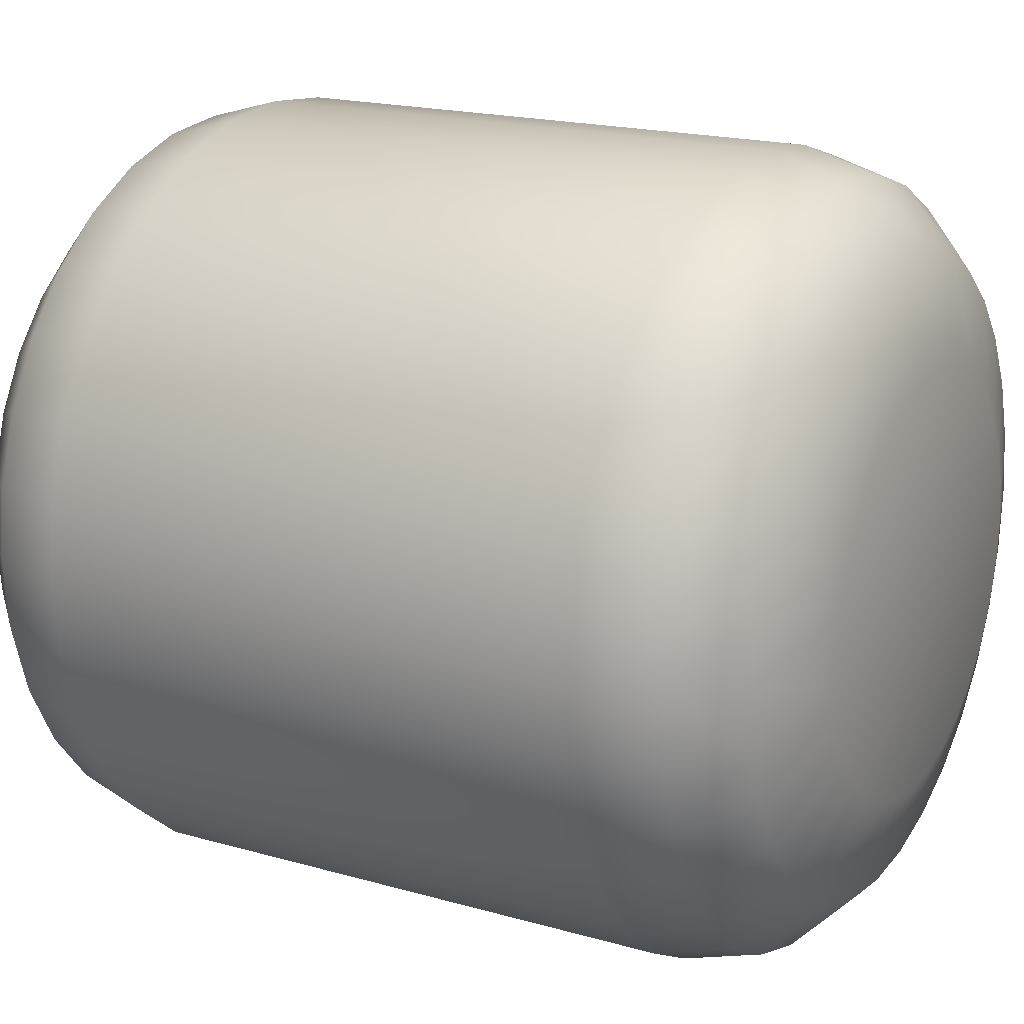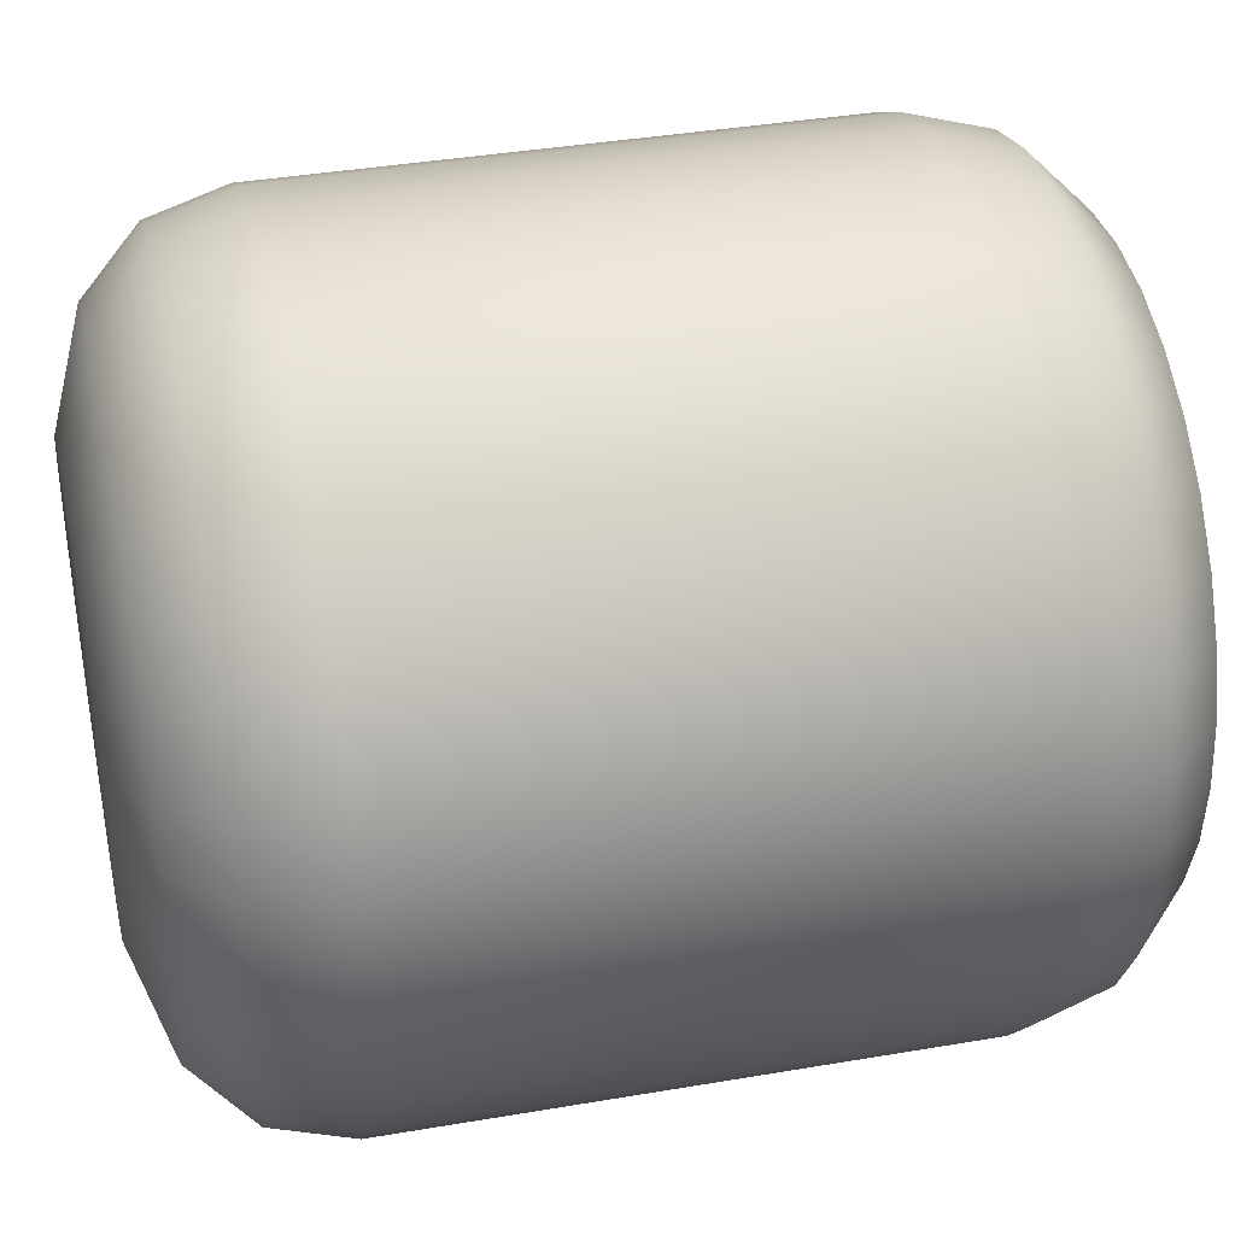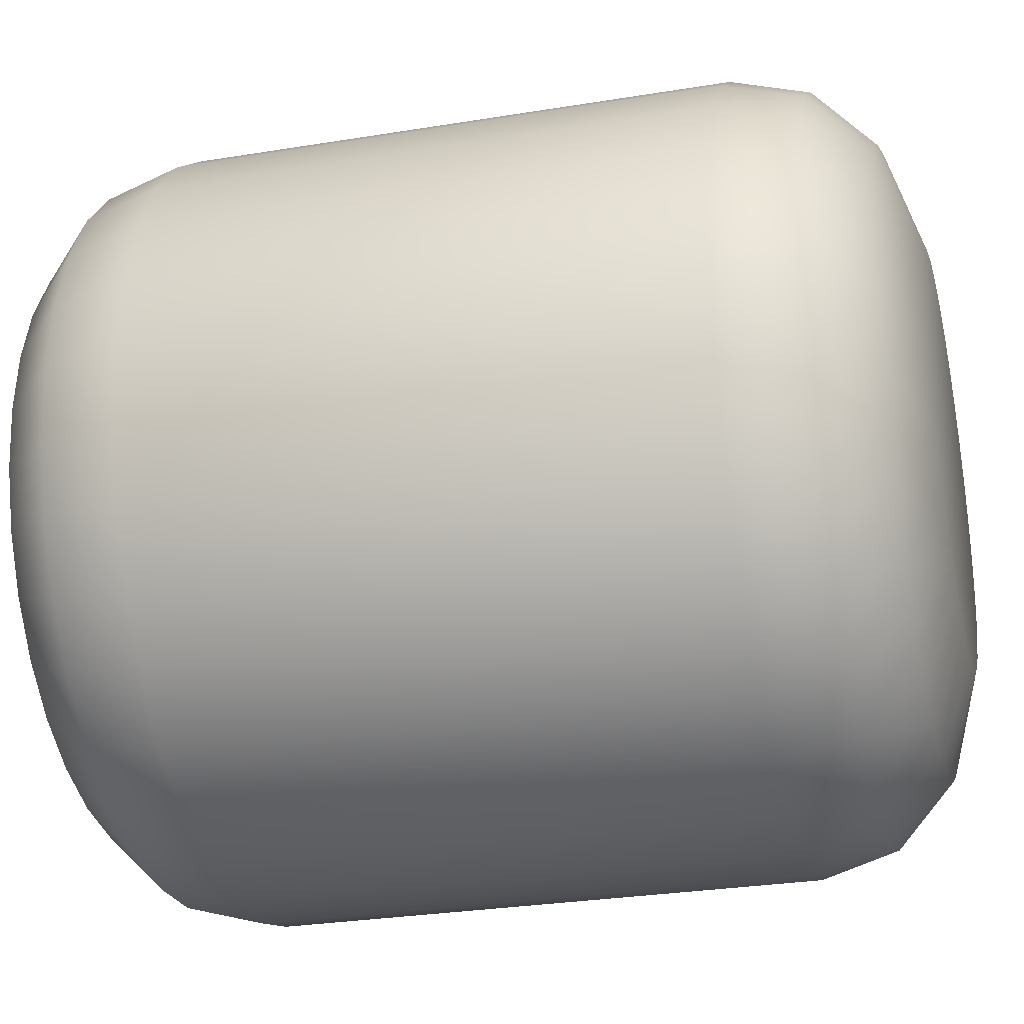
<metadata>
{"format":"obj","ext":"obj","renderer":"f3d","projection":"perspective","resolution":1024,"background":"white","views":[{"elev":18.2,"azim":118.9,"up":"+Z"},{"elev":38.0,"azim":77.3,"up":"+Z"},{"elev":-28.5,"azim":-76.4,"up":"+Z"}]}
</metadata>
<code>
o Head_Circle.002
v -0.1439 1.202 0.289
v 0.2648 1.199 0.1197
v 0.09554 1.2 -0.289
v 0.06714 1.151 -0.4606
v -0.02501 1.065 -0.5595
v -0.02447 1.152 -0.4696
v -0.1979 1.202 0.2601
v -0.3565 1.154 0.3321
v -0.2854 1.153 0.3904
v 0.2826 1.199 -0.06102
v 0.4094 1.149 -0.1797
v 0.2648 1.199 -0.1197
v -0.2453 1.202 0.2212
v -0.4149 1.154 0.2609
v 0.4451 1.149 1e-06
v 0.4361 1.149 -0.09161
v -0.2842 1.203 0.1738
v -0.4583 1.154 0.1797
v 0.2826 1.199 0.06103
v 0.2886 1.199 1e-06
v -0.3131 1.203 0.1197
v -0.485 1.155 0.09161
v 0.4361 1.149 0.09161
v -0.337 1.203 1e-06
v -0.3309 1.203 0.06103
v 0.2359 1.199 0.1738
v 0.4094 1.149 0.1797
v -0.485 1.155 -0.09161
v -0.494 1.155 -0
v 0.197 1.2 0.2212
v 0.366 1.149 0.2609
v -0.3131 1.203 -0.1197
v -0.3309 1.203 -0.06102
v 0.1496 1.2 0.2601
v 0.3076 1.15 0.3321
v -0.4149 1.154 -0.2609
v -0.4583 1.154 -0.1797
v 0.1552 1.151 0.4338
v 0.2364 1.15 0.3904
v 0.03686 1.201 -0.3068
v -0.02416 1.201 -0.3128
v -0.2842 1.203 -0.1738
v -0.3565 1.154 -0.332
v 0.03686 1.201 0.3068
v 0.09554 1.2 0.289
v -0.1979 1.202 -0.2601
v -0.2453 1.202 -0.2212
v -0.02447 1.152 0.4696
v 0.06714 1.151 0.4606
v 0.2364 1.15 -0.3904
v 0.1552 1.151 -0.4338
v -0.2042 1.153 -0.4338
v -0.2854 1.153 -0.3904
v -0.08519 1.201 0.3068
v -0.02416 1.201 0.3128
v 0.197 1.2 -0.2212
v 0.1496 1.2 -0.2601
v -0.1439 1.202 -0.289
v -0.1161 1.152 -0.4606
v -0.2042 1.153 0.4338
v -0.1161 1.152 0.4606
v 0.2359 1.199 -0.1738
v 0.3076 1.15 -0.332
v -0.08518 1.201 -0.3068
v 0.366 1.149 -0.2609
v 0.2858 1.063 -0.4652
v 0.3931 0.9461 -0.4188
v 0.3033 0.9466 -0.4925
v -0.4206 1.067 -0.3956
v -0.4902 1.068 -0.3108
v 0.1891 1.064 0.5169
v 0.08413 1.064 -0.5487
v -0.3358 1.067 -0.4652
v -0.02501 1.065 0.5595
v 0.08413 1.064 0.5487
v 0.1891 1.064 -0.5169
v -0.2391 1.066 -0.5169
v -0.2391 1.066 0.5169
v -0.1342 1.066 0.5487
v 0.3706 1.062 -0.3956
v -0.1342 1.066 -0.5487
v 0.4402 1.062 -0.3108
v -0.4206 1.067 0.3956
v -0.3358 1.067 0.4652
v 0.4919 1.062 -0.2141
v -0.4902 1.068 0.3108
v 0.5344 1.061 1e-06
v 0.5237 1.061 -0.1091
v -0.5737 1.068 0.1091
v -0.5419 1.068 0.2141
v 0.5237 1.061 0.1091
v 0.4919 1.062 0.2141
v -0.5737 1.068 -0.1091
v -0.5845 1.068 -0
v 0.4402 1.062 0.3108
v 0.3706 1.062 0.3956
v -0.5419 1.068 -0.2141
v 0.2858 1.063 0.4652
v 0.5552 0.9451 -0.1155
v 0.5189 0.5337 -0.2267
v 0.5215 0.9453 -0.2267
v -0.2524 0.9501 -0.5472
v -0.2524 0.9501 0.5472
v -0.1413 0.9494 0.5809
v -0.02574 0.9487 -0.5923
v -0.1413 0.9494 -0.5809
v 0.4667 0.9456 -0.3291
v -0.4445 0.9513 0.4188
v -0.3548 0.9507 0.4925
v -0.5182 0.9517 0.3291
v 0.5665 0.945 1e-06
v 0.5552 0.9451 0.1156
v -0.6066 0.9523 0.1156
v -0.5729 0.9521 0.2267
v 0.5215 0.9453 0.2267
v -0.6066 0.9523 -0.1155
v -0.618 0.9524 -0
v 0.4667 0.9456 0.3291
v 0.3931 0.9461 0.4188
v -0.5182 0.9517 -0.3291
v -0.5729 0.9521 -0.2267
v 0.3033 0.9466 0.4925
v 0.08981 0.948 0.5809
v 0.2009 0.9473 0.5472
v 0.08981 0.948 -0.5809
v -0.3548 0.9507 -0.4925
v -0.4445 0.9513 -0.4188
v -0.02574 0.9487 0.5923
v 0.2009 0.9473 -0.5472
v -0.4471 0.5398 0.4188
v 0.5526 0.5335 -0.1155
v -0.5208 0.5402 0.3291
v 0.564 0.5335 1e-06
v -0.5755 0.5406 0.2267
v 0.5526 0.5335 0.1156
v -0.6092 0.5408 0.1156
v 0.5189 0.5337 0.2267
v -0.6206 0.5409 -0
v 0.4642 0.5341 0.3291
v -0.6092 0.5408 -0.1155
v 0.3905 0.5345 0.4188
v -0.5755 0.5406 -0.2267
v 0.3008 0.5351 0.4925
v -0.0283 0.5372 -0.5923
v -0.5208 0.5402 -0.3291
v 0.1984 0.5357 0.5472
v 0.08725 0.5364 -0.5809
v -0.4471 0.5398 -0.4188
v 0.08725 0.5364 0.5809
v 0.1984 0.5357 -0.5472
v -0.3574 0.5392 -0.4925
v -0.0283 0.5372 0.5923
v 0.3008 0.5351 -0.4925
v -0.255 0.5386 -0.5472
v -0.1438 0.5379 0.5809
v 0.3905 0.5345 -0.4188
v -0.1438 0.5379 -0.5809
v -0.255 0.5386 0.5472
v 0.4642 0.5341 -0.3291
v -0.3574 0.5392 0.4925
v -0.03244 -0.1266 0.3128
v -0.2536 -0.1253 -0.2212
v -0.03244 -0.1266 -0.3128
v -0.03159 0.00942 -0.5595
v 0.05948 -0.07801 -0.4606
v -0.03213 -0.07744 -0.4696
v -0.2062 -0.1256 0.2601
v -0.3642 -0.07537 0.3321
v -0.2536 -0.1253 0.2212
v 0.4017 -0.08014 -0.1797
v 0.2743 -0.1286 -0.06102
v 0.2565 -0.1284 -0.1197
v -0.4226 -0.07501 0.2609
v -0.2925 -0.125 0.1738
v 0.4374 -0.08037 1e-06
v 0.2804 -0.1286 1e-06
v -0.466 -0.07473 0.1797
v -0.3214 -0.1248 0.1197
v 0.2743 -0.1286 0.06103
v -0.4927 -0.07457 0.09161
v -0.3392 -0.1247 0.06103
v 0.4284 -0.08031 0.09161
v 0.2565 -0.1284 0.1197
v -0.3452 -0.1247 1e-06
v 0.4017 -0.08014 0.1797
v 0.2276 -0.1283 0.1738
v -0.4927 -0.07457 -0.09161
v -0.3392 -0.1247 -0.06102
v 0.3583 -0.07987 0.2609
v 0.1887 -0.128 0.2212
v -0.3214 -0.1248 -0.1197
v 0.2999 -0.07951 0.3321
v 0.1413 -0.1277 0.2601
v -0.4226 -0.07501 -0.2609
v -0.2925 -0.125 -0.1738
v 0.1476 -0.07856 0.4338
v 0.08726 -0.1274 0.289
v 0.02858 -0.127 -0.3068
v -0.3642 -0.07537 -0.332
v 0.02858 -0.127 0.3068
v 0.08726 -0.1274 -0.289
v -0.2062 -0.1256 -0.2601
v -0.03213 -0.07744 0.4696
v 0.2288 -0.07906 -0.3904
v 0.1413 -0.1277 -0.2601
v -0.2118 -0.07632 -0.4338
v -0.1521 -0.1259 -0.289
v -0.09346 -0.1263 0.3068
v 0.1887 -0.128 -0.2212
v -0.1237 -0.07687 -0.4606
v -0.09346 -0.1263 -0.3068
v -0.2118 -0.07632 0.4338
v -0.1521 -0.1259 0.289
v 0.2999 -0.07951 -0.332
v 0.2276 -0.1283 -0.1738
v 0.3583 -0.07987 -0.2609
v 0.2792 0.007483 -0.4652
v 0.3879 0.123 -0.4188
v 0.364 0.006955 -0.3956
v -0.4272 0.01189 -0.3956
v 0.1825 0.008086 0.5169
v 0.05948 -0.07801 0.4606
v 0.07755 0.00874 -0.5487
v 0.1476 -0.07856 -0.4338
v -0.3424 0.01136 -0.4652
v -0.293 -0.07581 -0.3904
v -0.03159 0.009421 0.5595
v -0.2457 0.01076 -0.5169
v -0.1237 -0.07687 0.4606
v -0.2457 0.01076 0.5169
v -0.293 -0.07581 0.3904
v 0.4336 0.006521 -0.3108
v -0.4272 0.01189 0.3956
v 0.4853 0.006199 -0.2141
v 0.4284 -0.08031 -0.09161
v -0.4968 0.01232 0.3108
v 0.5279 0.005933 1e-06
v -0.5803 0.01284 0.1091
v 0.5171 0.006 0.1091
v -0.5017 -0.07451 -0
v 0.4853 0.006199 0.2141
v -0.5803 0.01284 -0.1091
v 0.4336 0.006521 0.3108
v -0.466 -0.07473 -0.1797
v 0.364 0.006955 0.3956
v 0.2288 -0.07906 0.3904
v -0.4968 0.01232 -0.3108
v 0.55 0.122 -0.1155
v 0.5163 0.1222 -0.2267
v -0.2575 0.1271 -0.5472
v -0.1407 0.0101 -0.5487
v -0.1407 0.0101 0.5487
v -0.2575 0.1271 0.5472
v -0.03087 0.1256 -0.5923
v -0.3424 0.01136 0.4652
v 0.4616 0.1226 -0.3291
v -0.4497 0.1283 0.4188
v 0.5171 0.006 -0.1091
v -0.5233 0.1287 0.3291
v 0.5614 0.122 1e-06
v -0.5485 0.01264 0.2141
v 0.55 0.122 0.1156
v -0.6118 0.1293 0.1156
v -0.591 0.01291 -0
v 0.5163 0.1222 0.2267
v -0.6118 0.1293 -0.1155
v 0.4616 0.1226 0.3291
v -0.5485 0.01264 -0.2141
v 0.3879 0.123 0.4188
v 0.2792 0.007483 0.4652
v -0.5233 0.1287 -0.3291
v 0.2982 0.1236 0.4925
v -0.4497 0.1283 -0.4188
v 0.08468 0.1249 0.5809
v 0.07755 0.00874 0.5487
v 0.08468 0.1249 -0.5809
v 0.1825 0.008086 -0.5169
v -0.3599 0.1277 -0.4925
v -0.03087 0.1256 0.5923
v 0.2982 0.1236 -0.4925
v -0.5781 0.1291 0.2267
v -0.6231 0.1293 -0
v -0.5781 0.1291 -0.2267
v 0.1958 0.1242 0.5472
v 0.1958 0.1242 -0.5472
v -0.1464 0.1264 0.5809
v -0.1464 0.1264 -0.5809
v -0.3599 0.1277 0.4925
f 1 2 3
f 4 5 6
f 7 8 9
f 10 11 12
f 13 14 8
f 10 15 16
f 17 18 14
f 19 15 20
f 21 22 18
f 2 23 19
f 24 22 25
f 26 27 2
f 24 28 29
f 30 31 26
f 32 28 33
f 34 35 30
f 32 36 37
f 34 38 39
f 40 6 41
f 42 43 36
f 44 38 45
f 3 4 40
f 46 43 47
f 44 48 49
f 3 50 51
f 46 52 53
f 54 48 55
f 56 50 57
f 58 59 52
f 54 60 61
f 62 63 56
f 64 6 59
f 7 60 1
f 12 65 62
f 66 67 68
f 36 69 70
f 49 71 38
f 51 72 4
f 43 73 69
f 49 74 75
f 51 66 76
f 53 77 73
f 61 74 48
f 63 66 50
f 59 77 52
f 61 78 79
f 65 80 63
f 59 5 81
f 9 78 60
f 11 82 65
f 9 83 84
f 16 85 11
f 8 86 83
f 16 87 88
f 18 86 14
f 23 87 15
f 18 89 90
f 27 91 23
f 29 89 22
f 31 92 27
f 29 93 94
f 35 95 31
f 37 93 28
f 39 96 35
f 37 70 97
f 39 71 98
f 99 100 101
f 81 102 77
f 79 103 104
f 82 67 80
f 81 105 106
f 84 103 78
f 85 107 82
f 84 108 109
f 88 101 85
f 83 110 108
f 88 111 99
f 90 110 86
f 87 112 111
f 90 113 114
f 92 112 91
f 94 113 89
f 95 115 92
f 94 116 117
f 96 118 95
f 97 116 93
f 98 119 96
f 97 120 121
f 71 122 98
f 72 105 5
f 69 120 70
f 71 123 124
f 76 125 72
f 69 126 127
f 75 128 123
f 76 68 129
f 73 102 126
f 79 128 74
f 110 130 108
f 111 131 99
f 114 132 110
f 112 133 111
f 113 134 114
f 115 135 112
f 117 136 113
f 118 137 115
f 116 138 117
f 119 139 118
f 121 140 116
f 122 141 119
f 120 142 121
f 124 143 122
f 125 144 105
f 127 145 120
f 123 146 124
f 129 147 125
f 126 148 127
f 128 149 123
f 68 150 129
f 102 151 126
f 104 152 128
f 67 153 68
f 106 154 102
f 103 155 104
f 107 156 67
f 105 157 106
f 109 158 103
f 101 159 107
f 108 160 109
f 161 162 163
f 164 165 166
f 167 168 169
f 170 171 172
f 169 173 174
f 171 175 176
f 174 177 178
f 175 179 176
f 178 180 181
f 182 183 179
f 180 184 181
f 185 186 183
f 184 187 188
f 189 190 186
f 187 191 188
f 192 193 190
f 191 194 195
f 193 196 197
f 166 198 163
f 195 199 162
f 196 200 197
f 165 201 198
f 199 202 162
f 200 203 161
f 201 204 205
f 202 206 207
f 203 208 161
f 204 209 205
f 207 210 211
f 208 212 213
f 214 215 209
f 211 166 163
f 212 167 213
f 216 172 215
f 217 218 219
f 194 220 199
f 221 222 196
f 223 224 165
f 199 225 226
f 222 227 203
f 224 217 204
f 226 228 206
f 227 229 203
f 217 214 204
f 228 210 206
f 229 230 212
f 219 216 214
f 210 164 166
f 230 231 212
f 232 170 216
f 231 233 168
f 234 235 170
f 168 236 173
f 235 237 175
f 236 177 173
f 237 182 175
f 177 238 180
f 239 185 182
f 238 240 180
f 241 189 185
f 240 242 187
f 243 192 189
f 242 244 187
f 245 246 192
f 244 247 194
f 246 221 196
f 100 248 249
f 250 251 228
f 252 253 230
f 218 232 219
f 251 254 164
f 253 255 230
f 256 234 232
f 255 257 233
f 249 258 234
f 233 259 236
f 258 260 237
f 259 261 236
f 237 262 239
f 261 263 238
f 262 241 239
f 263 264 238
f 265 243 241
f 264 266 242
f 267 245 243
f 266 268 242
f 269 270 245
f 268 271 247
f 272 221 270
f 254 223 164
f 247 273 220
f 221 274 275
f 276 277 223
f 220 278 225
f 275 279 227
f 277 280 217
f 225 250 228
f 279 252 227
f 130 259 257
f 131 260 248
f 132 281 259
f 260 135 262
f 134 263 281
f 135 265 262
f 136 282 263
f 137 267 265
f 282 140 266
f 139 269 267
f 140 283 266
f 141 272 269
f 142 271 283
f 143 284 272
f 144 276 254
f 271 148 273
f 146 274 284
f 147 285 276
f 148 278 273
f 149 279 274
f 150 280 285
f 151 250 278
f 152 286 279
f 153 218 280
f 154 287 250
f 155 253 286
f 156 256 218
f 157 254 287
f 158 288 253
f 159 249 256
f 160 257 288
f 3 40 41
f 41 64 58
f 58 46 47
f 47 42 58
f 32 33 21
f 24 25 21
f 21 17 1
f 13 7 1
f 1 54 55
f 55 44 45
f 45 34 30
f 30 26 45
f 2 19 20
f 20 10 12
f 12 62 56
f 56 57 3
f 3 41 58
f 58 42 32
f 33 24 21
f 17 13 1
f 1 55 45
f 45 26 2
f 2 20 12
f 12 56 2
f 3 58 32
f 32 21 3
f 1 45 2
f 2 56 3
f 3 21 1
f 4 72 5
f 7 13 8
f 10 16 11
f 13 17 14
f 10 20 15
f 17 21 18
f 19 23 15
f 21 25 22
f 2 27 23
f 24 29 22
f 26 31 27
f 24 33 28
f 30 35 31
f 32 37 28
f 34 39 35
f 32 42 36
f 34 45 38
f 40 4 6
f 42 47 43
f 44 49 38
f 3 51 4
f 46 53 43
f 44 55 48
f 3 57 50
f 46 58 52
f 54 61 48
f 56 63 50
f 58 64 59
f 54 1 60
f 62 65 63
f 64 41 6
f 7 9 60
f 12 11 65
f 66 80 67
f 36 43 69
f 49 75 71
f 51 76 72
f 43 53 73
f 49 48 74
f 51 50 66
f 53 52 77
f 61 79 74
f 63 80 66
f 59 81 77
f 61 60 78
f 65 82 80
f 59 6 5
f 9 84 78
f 11 85 82
f 9 8 83
f 16 88 85
f 8 14 86
f 16 15 87
f 18 90 86
f 23 91 87
f 18 22 89
f 27 92 91
f 29 94 89
f 31 95 92
f 29 28 93
f 35 96 95
f 37 97 93
f 39 98 96
f 37 36 70
f 39 38 71
f 99 131 100
f 81 106 102
f 79 78 103
f 82 107 67
f 81 5 105
f 84 109 103
f 85 101 107
f 84 83 108
f 88 99 101
f 83 86 110
f 88 87 111
f 90 114 110
f 87 91 112
f 90 89 113
f 92 115 112
f 94 117 113
f 95 118 115
f 94 93 116
f 96 119 118
f 97 121 116
f 98 122 119
f 97 70 120
f 71 124 122
f 72 125 105
f 69 127 120
f 71 75 123
f 76 129 125
f 69 73 126
f 75 74 128
f 76 66 68
f 73 77 102
f 79 104 128
f 110 132 130
f 111 133 131
f 114 134 132
f 112 135 133
f 113 136 134
f 115 137 135
f 117 138 136
f 118 139 137
f 116 140 138
f 119 141 139
f 121 142 140
f 122 143 141
f 120 145 142
f 124 146 143
f 125 147 144
f 127 148 145
f 123 149 146
f 129 150 147
f 126 151 148
f 128 152 149
f 68 153 150
f 102 154 151
f 104 155 152
f 67 156 153
f 106 157 154
f 103 158 155
f 107 159 156
f 105 144 157
f 109 160 158
f 101 100 159
f 108 130 160
f 163 198 201
f 201 205 163
f 209 215 176
f 172 171 176
f 176 179 183
f 183 186 190
f 190 193 197
f 197 200 161
f 161 208 213
f 213 167 169
f 169 174 178
f 178 181 184
f 184 188 162
f 191 195 162
f 162 202 207
f 207 211 163
f 163 205 209
f 215 172 176
f 176 183 161
f 190 197 161
f 161 213 169
f 169 178 161
f 188 191 162
f 162 207 163
f 163 209 176
f 183 190 161
f 161 178 184
f 184 162 161
f 163 176 161
f 164 223 165
f 167 231 168
f 170 235 171
f 169 168 173
f 171 235 175
f 174 173 177
f 175 182 179
f 178 177 180
f 182 185 183
f 180 240 184
f 185 189 186
f 184 240 187
f 189 192 190
f 187 244 191
f 192 246 193
f 191 244 194
f 193 246 196
f 166 165 198
f 195 194 199
f 196 222 200
f 165 224 201
f 199 226 202
f 200 222 203
f 201 224 204
f 202 226 206
f 203 229 208
f 204 214 209
f 207 206 210
f 208 229 212
f 214 216 215
f 211 210 166
f 212 231 167
f 216 170 172
f 217 280 218
f 194 247 220
f 221 275 222
f 223 277 224
f 199 220 225
f 222 275 227
f 224 277 217
f 226 225 228
f 227 252 229
f 217 219 214
f 228 251 210
f 229 252 230
f 219 232 216
f 210 251 164
f 230 255 231
f 232 234 170
f 231 255 233
f 234 258 235
f 168 233 236
f 235 258 237
f 236 261 177
f 237 239 182
f 177 261 238
f 239 241 185
f 238 264 240
f 241 243 189
f 240 264 242
f 243 245 192
f 242 268 244
f 245 270 246
f 244 268 247
f 246 270 221
f 100 131 248
f 250 287 251
f 252 286 253
f 218 256 232
f 251 287 254
f 253 288 255
f 256 249 234
f 255 288 257
f 249 248 258
f 233 257 259
f 258 248 260
f 259 281 261
f 237 260 262
f 261 281 263
f 262 265 241
f 263 282 264
f 265 267 243
f 264 282 266
f 267 269 245
f 266 283 268
f 269 272 270
f 268 283 271
f 272 284 221
f 254 276 223
f 247 271 273
f 221 284 274
f 276 285 277
f 220 273 278
f 275 274 279
f 277 285 280
f 225 278 250
f 279 286 252
f 130 132 259
f 131 133 260
f 132 134 281
f 260 133 135
f 134 136 263
f 135 137 265
f 136 138 282
f 137 139 267
f 282 138 140
f 139 141 269
f 140 142 283
f 141 143 272
f 142 145 271
f 143 146 284
f 144 147 276
f 271 145 148
f 146 149 274
f 147 150 285
f 148 151 278
f 149 152 279
f 150 153 280
f 151 154 250
f 152 155 286
f 153 156 218
f 154 157 287
f 155 158 253
f 156 159 256
f 157 144 254
f 158 160 288
f 159 100 249
f 160 130 257

</code>
